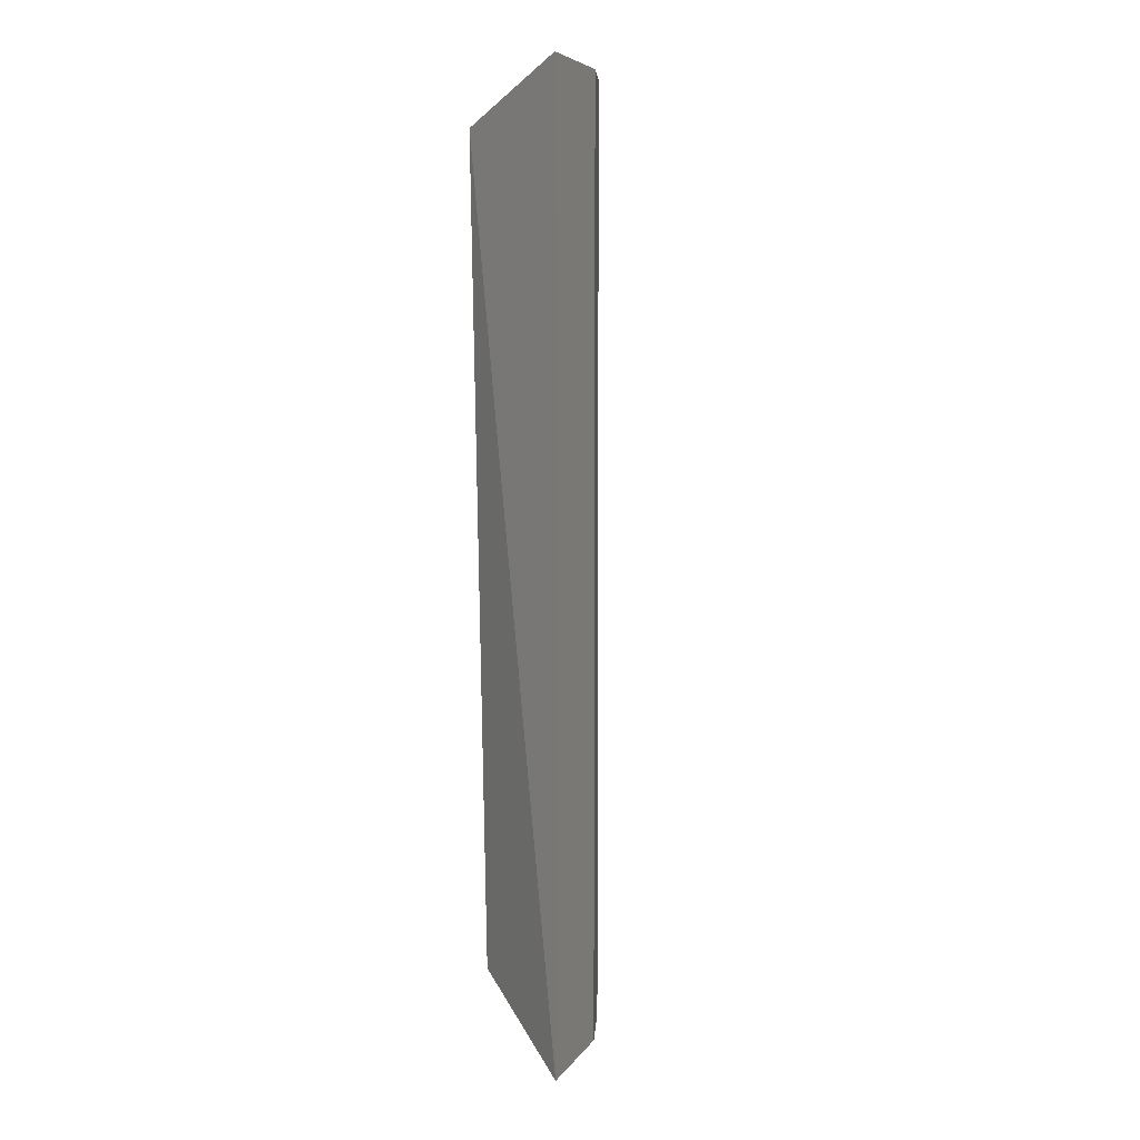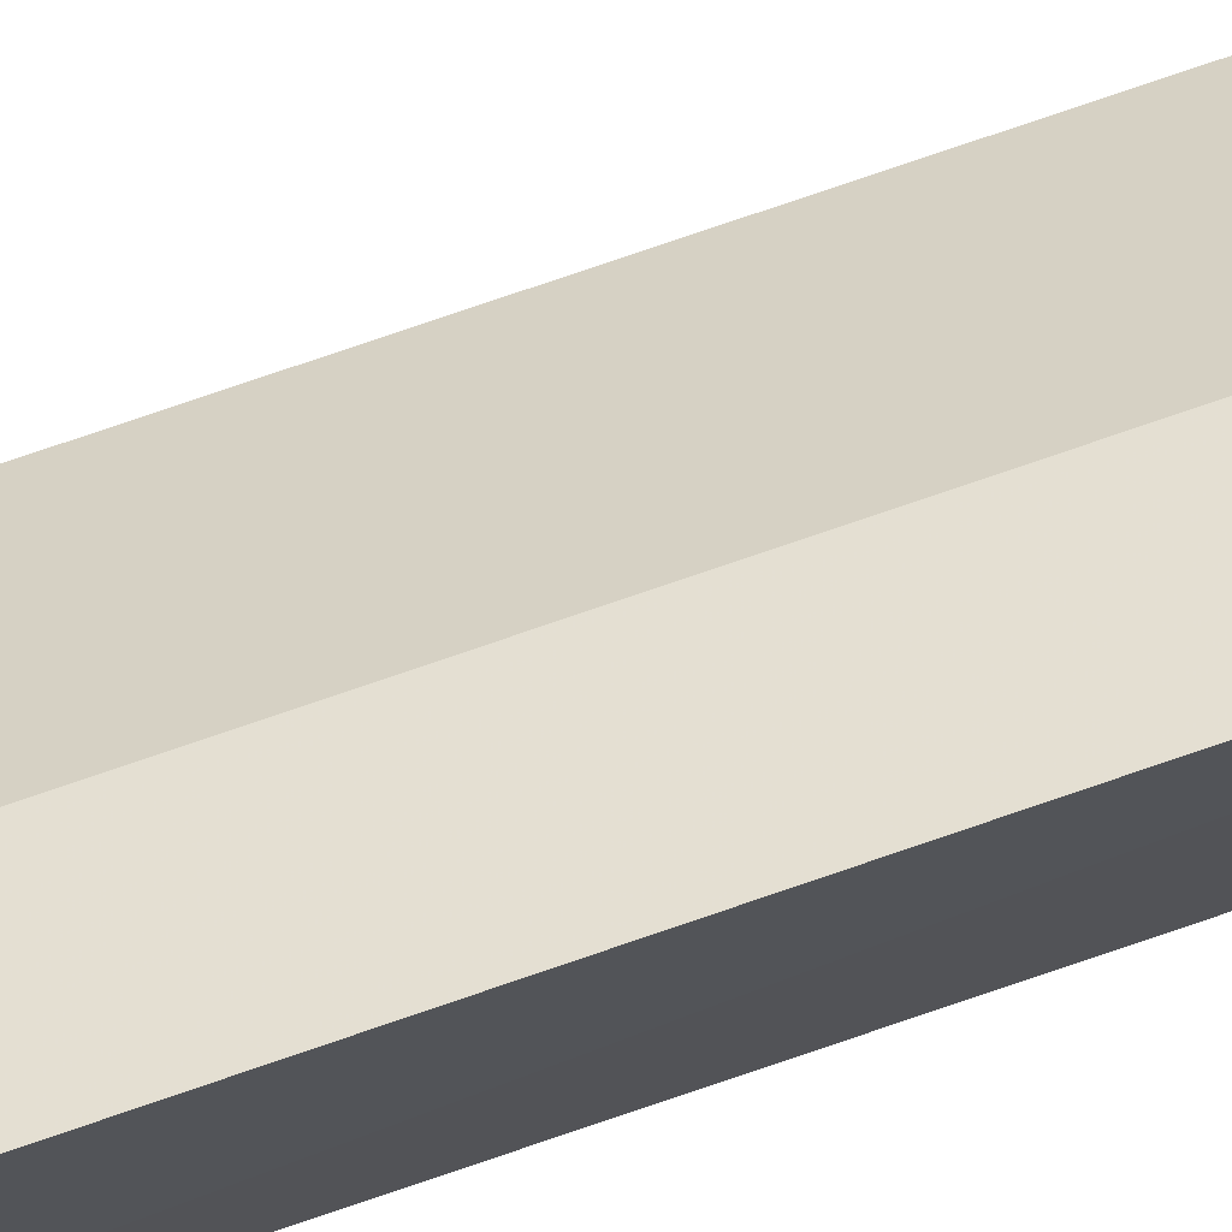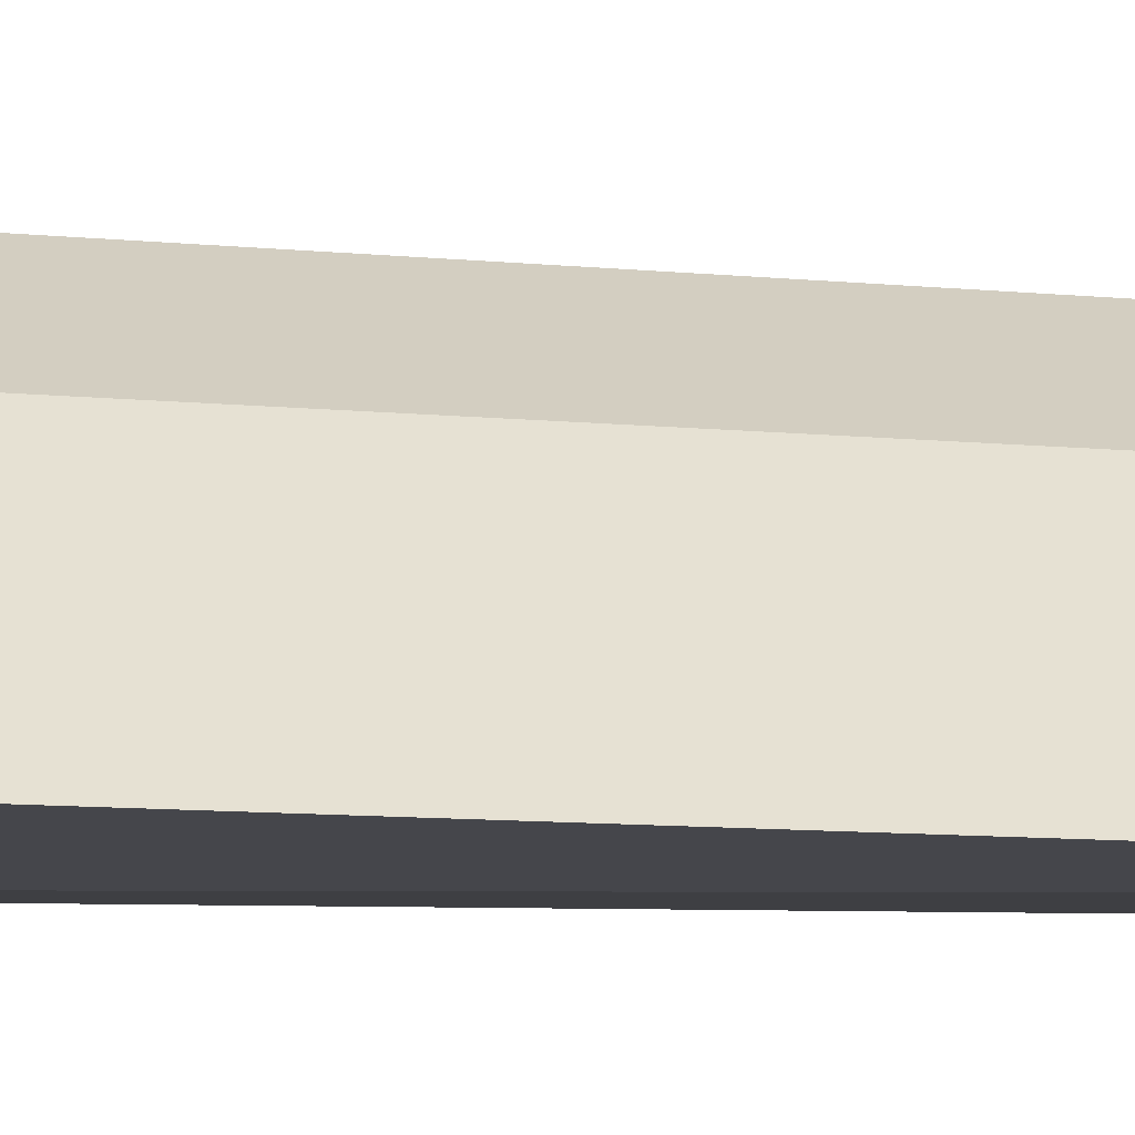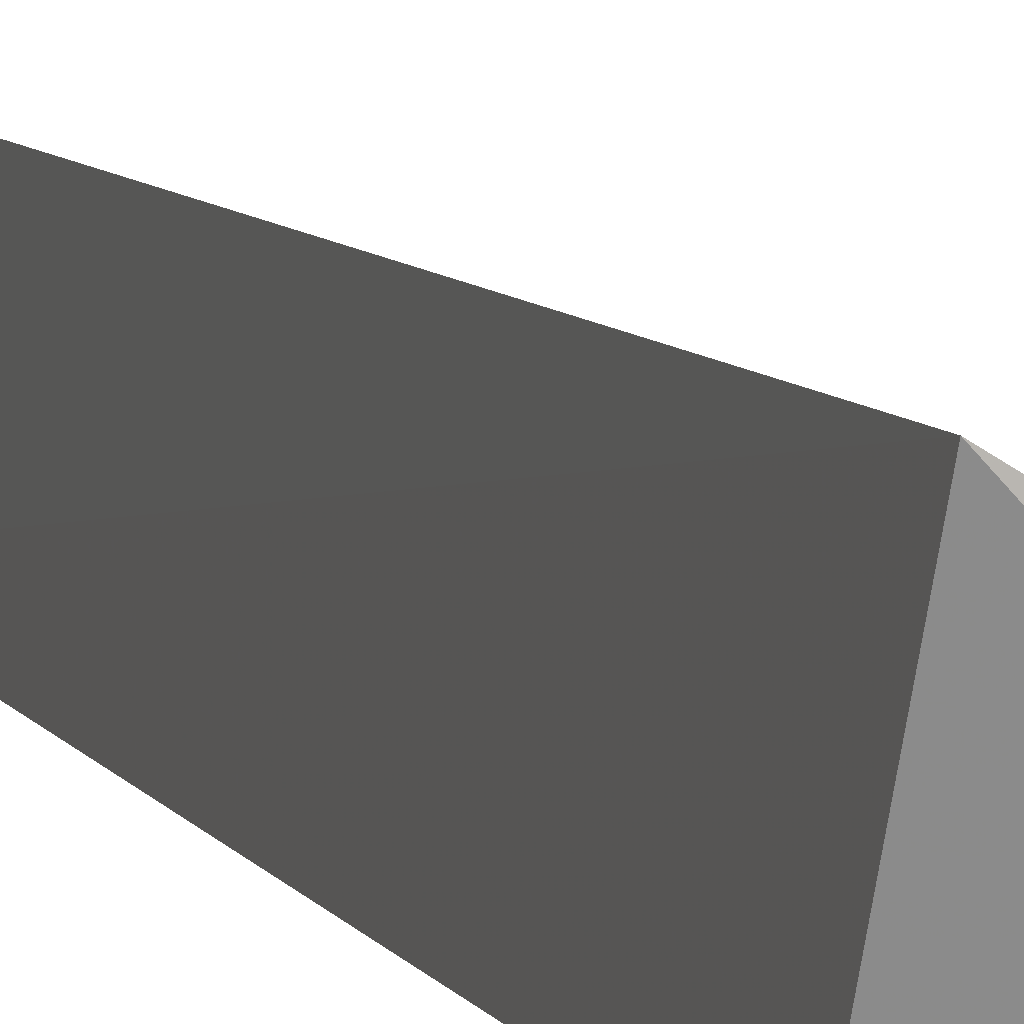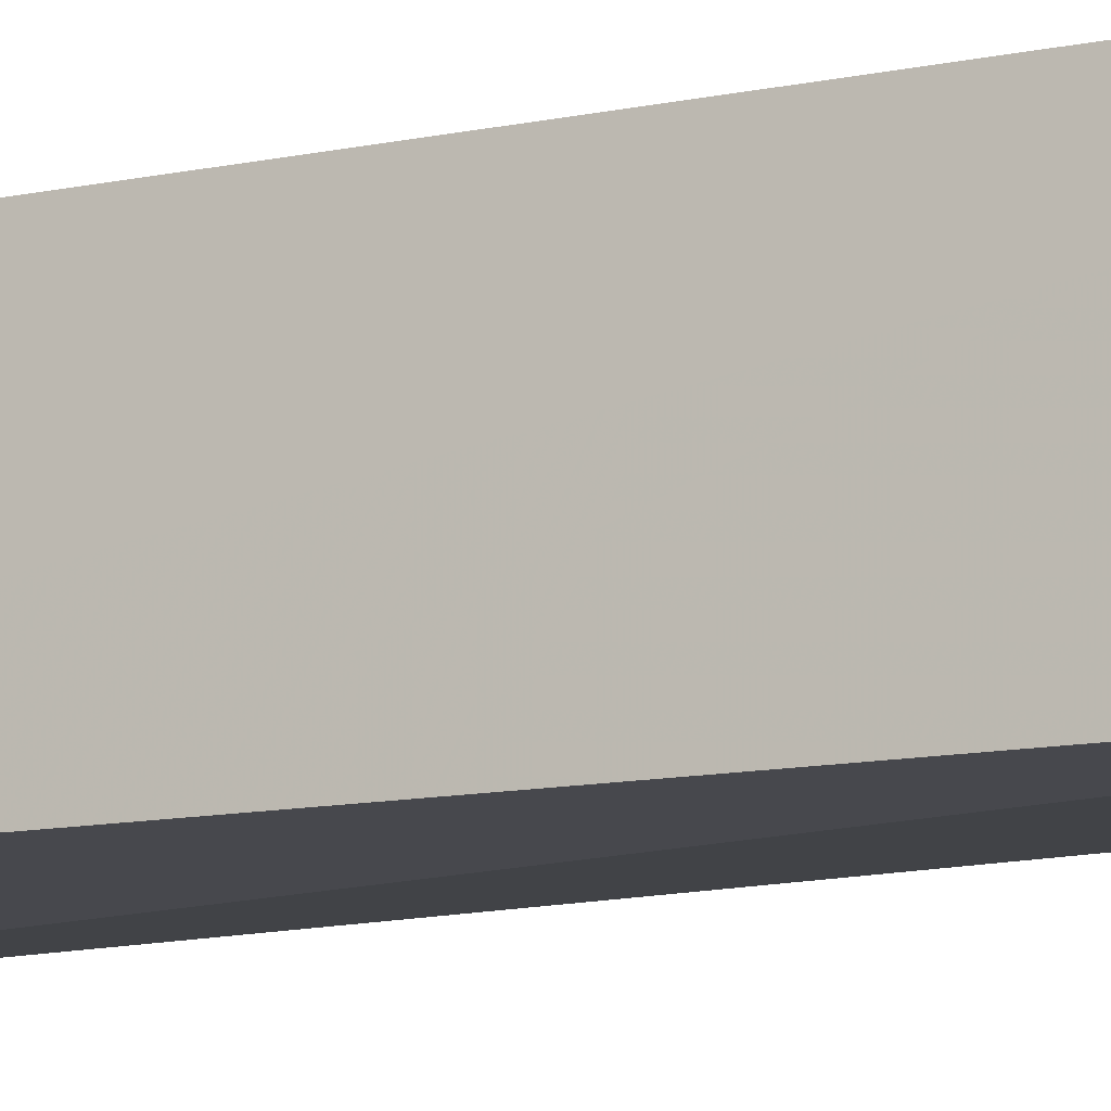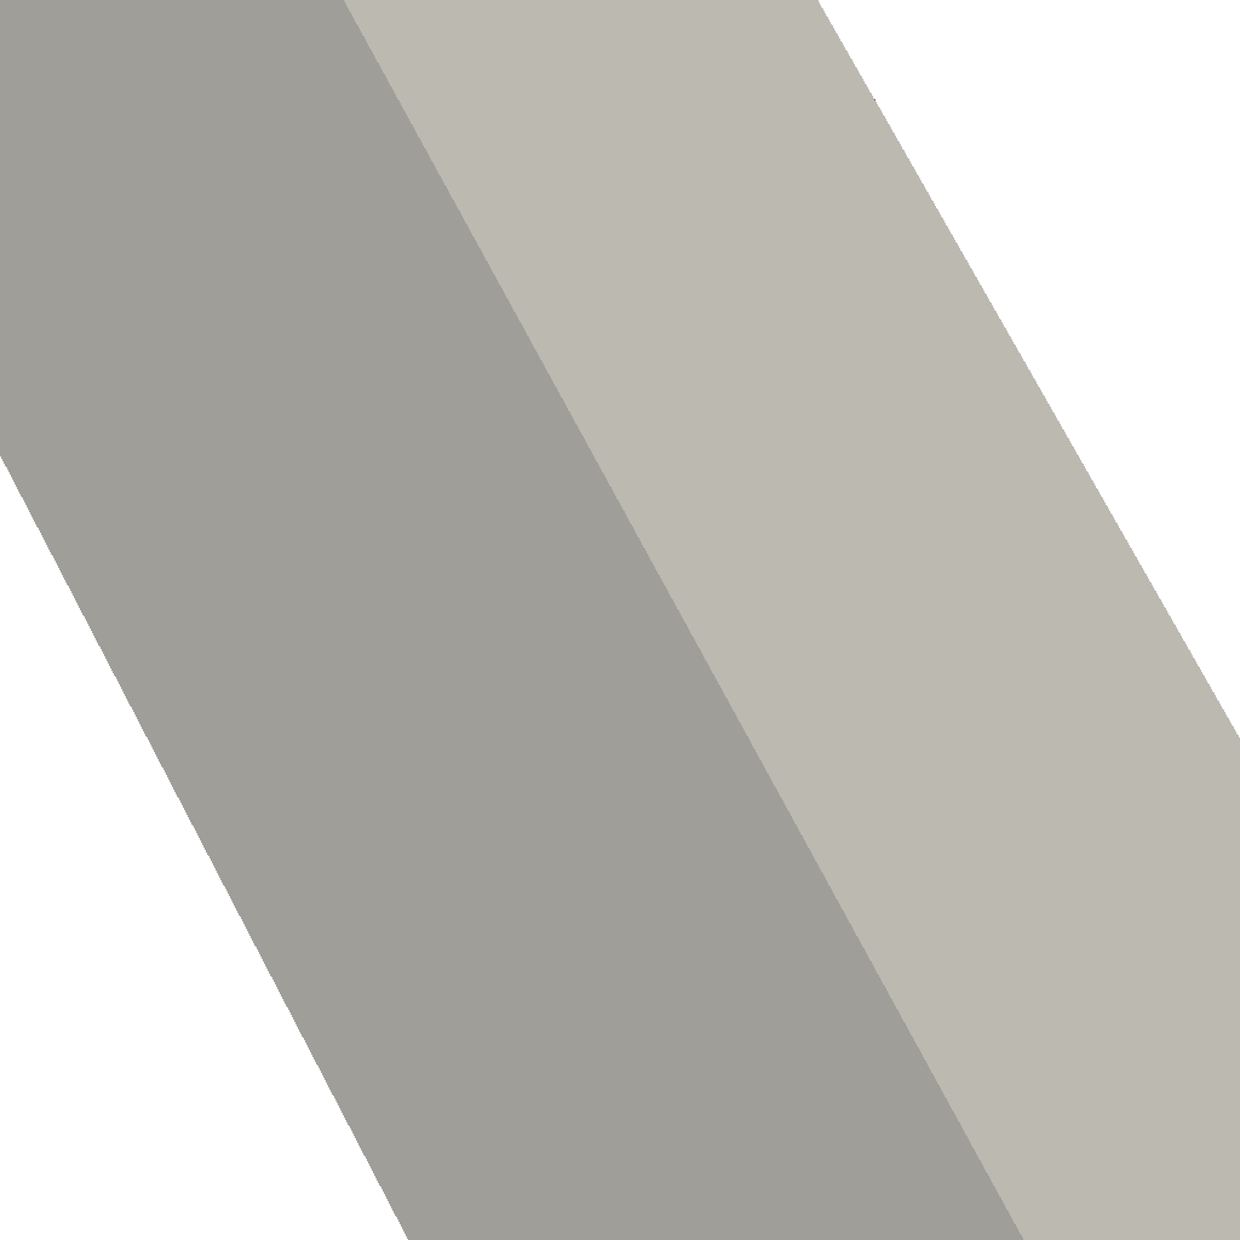
<metadata>
{"format":"obj","ext":"obj","renderer":"f3d","projection":"perspective","resolution":1024,"background":"white","views":[{"elev":6.3,"azim":-118.0,"up":"+Y"},{"elev":77.4,"azim":71.1,"up":"+Z"},{"elev":-5.7,"azim":-114.1,"up":"+Z"},{"elev":6.8,"azim":163.1,"up":"+Z"},{"elev":-11.5,"azim":120.2,"up":"+Z"},{"elev":63.4,"azim":-26.0,"up":"+Z"}]}
</metadata>
<code>
v -0.08335 -0.1329 0.3426
v -0.08153 -0.1144 0.3082
v -0.08335 0.1329 0.3426
v -0.1017 0.1329 0.3314
v -0.124 -0.1329 0.3078
v -0.08153 0.1182 0.304
v -0.1055 -0.1329 0.3188
v -0.1017 -0.1329 0.3314
v -0.1055 0.1329 0.3188
v -0.124 0.1329 0.3078
f 1 2 3
f 1 3 4
f 6 3 2
f 6 2 5
f 7 5 2
f 7 2 1
f 7 1 5
f 8 5 1
f 8 1 4
f 8 4 5
f 9 4 3
f 9 3 6
f 10 9 6
f 10 6 5
f 10 5 4
f 10 4 9

</code>
